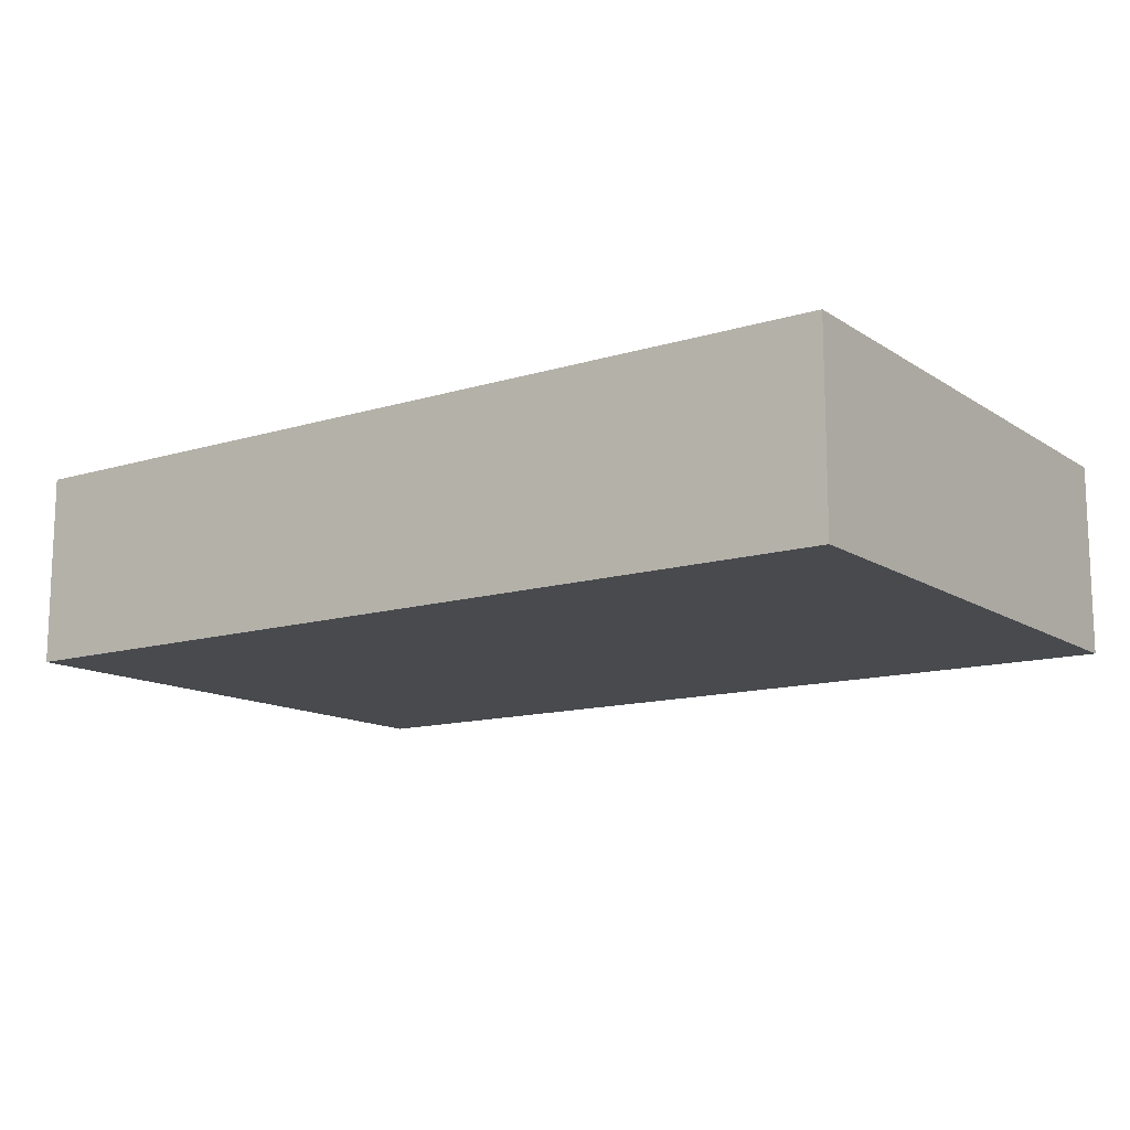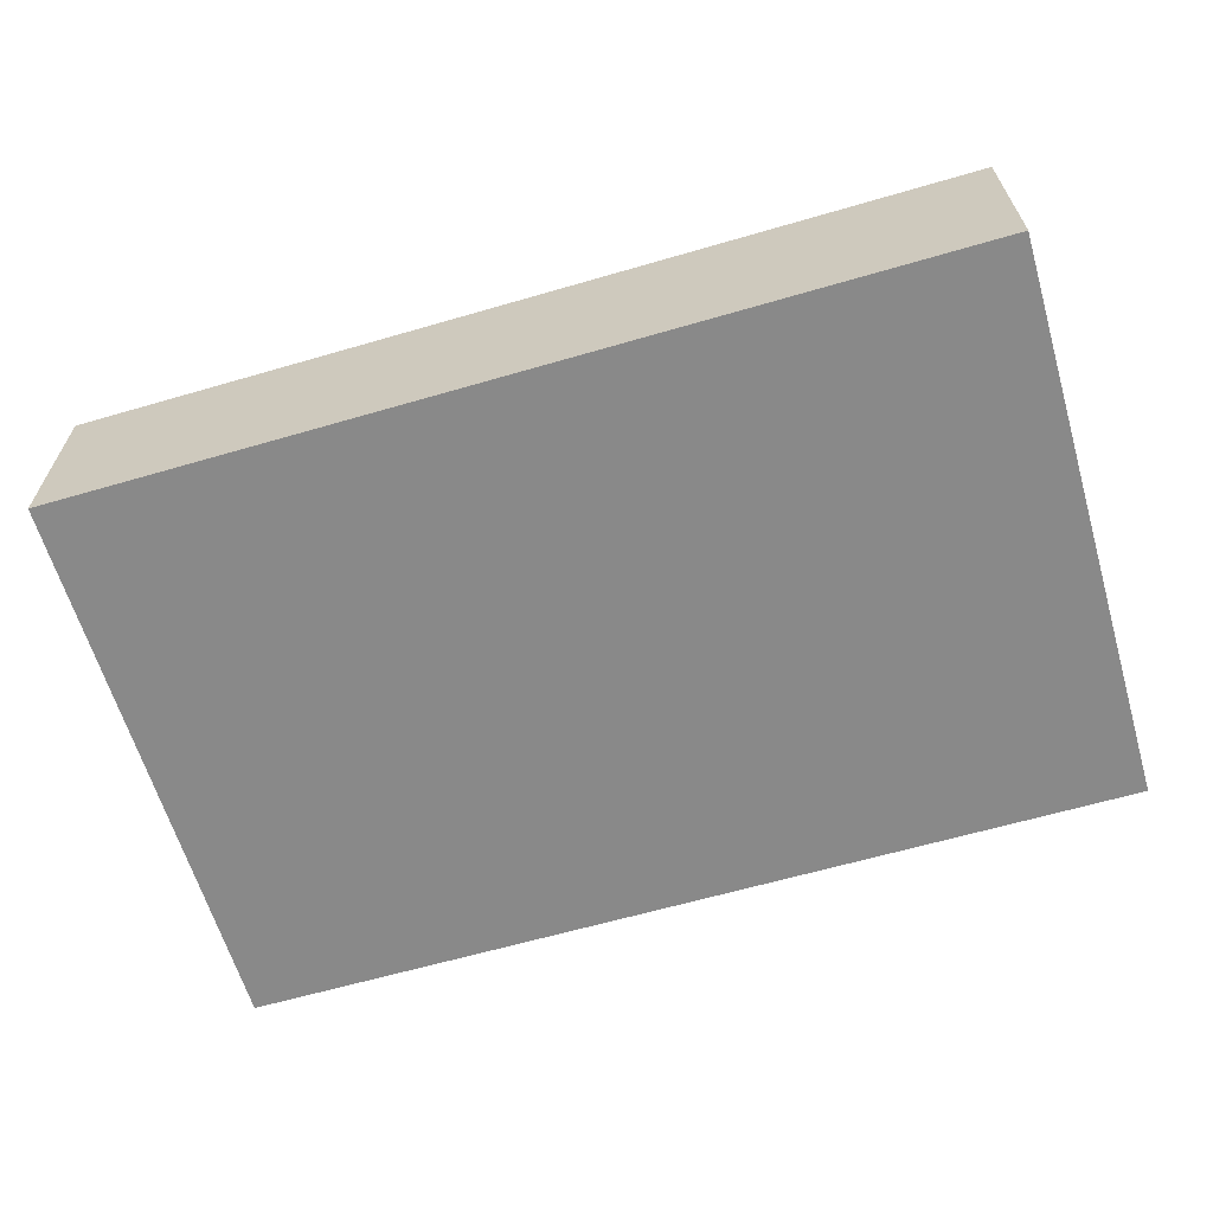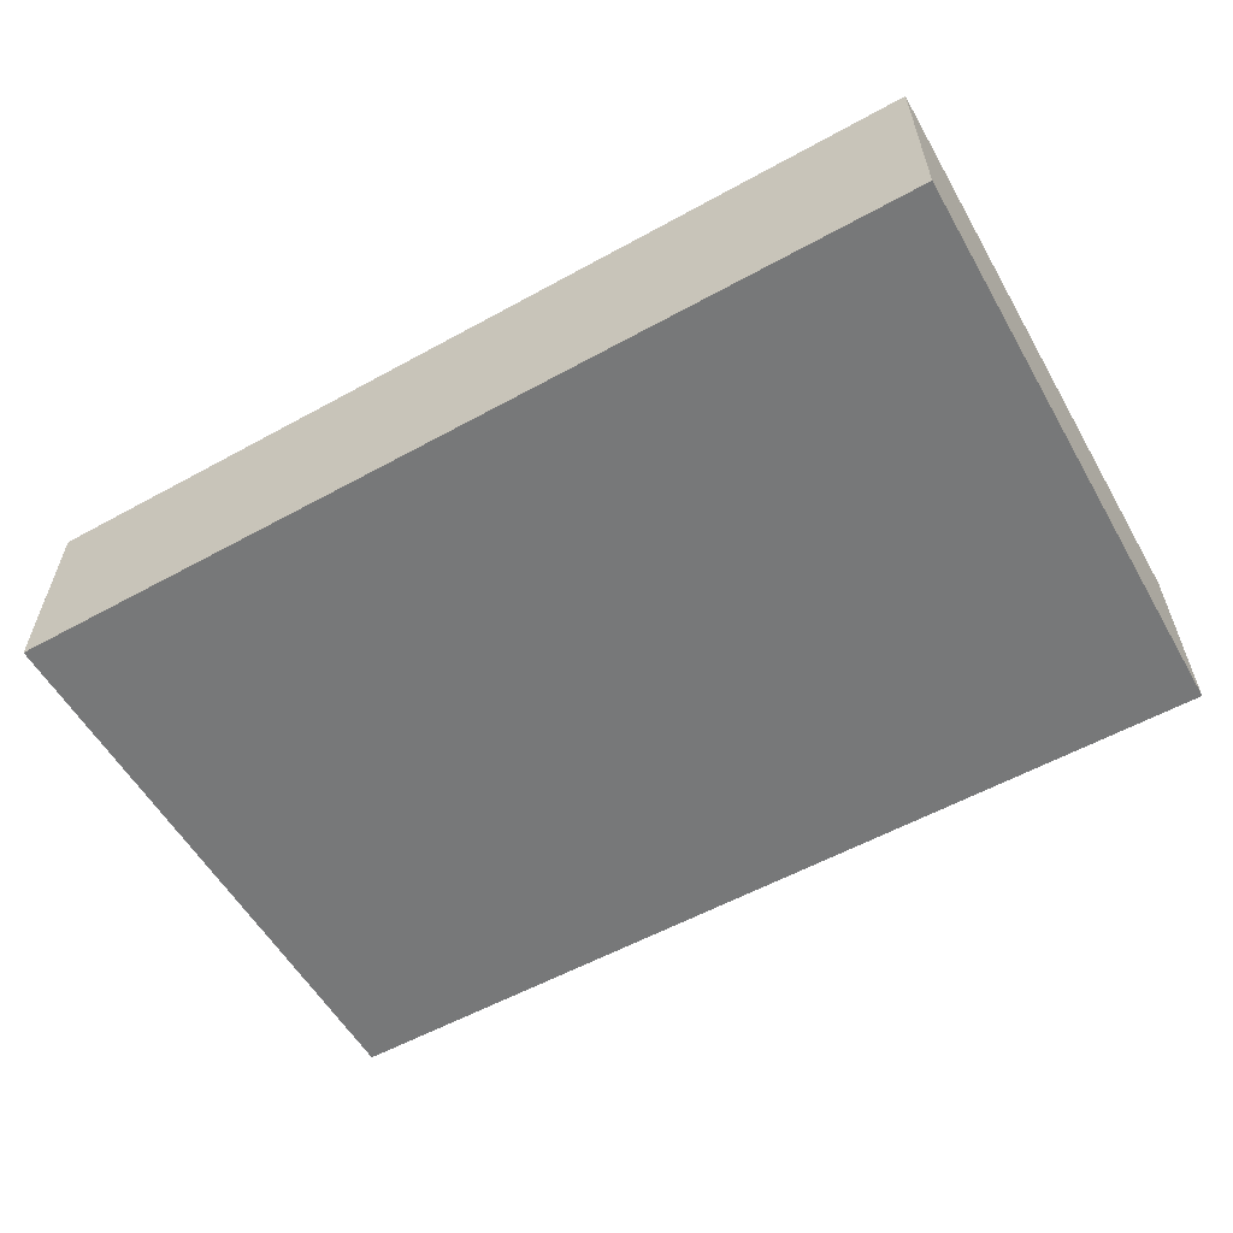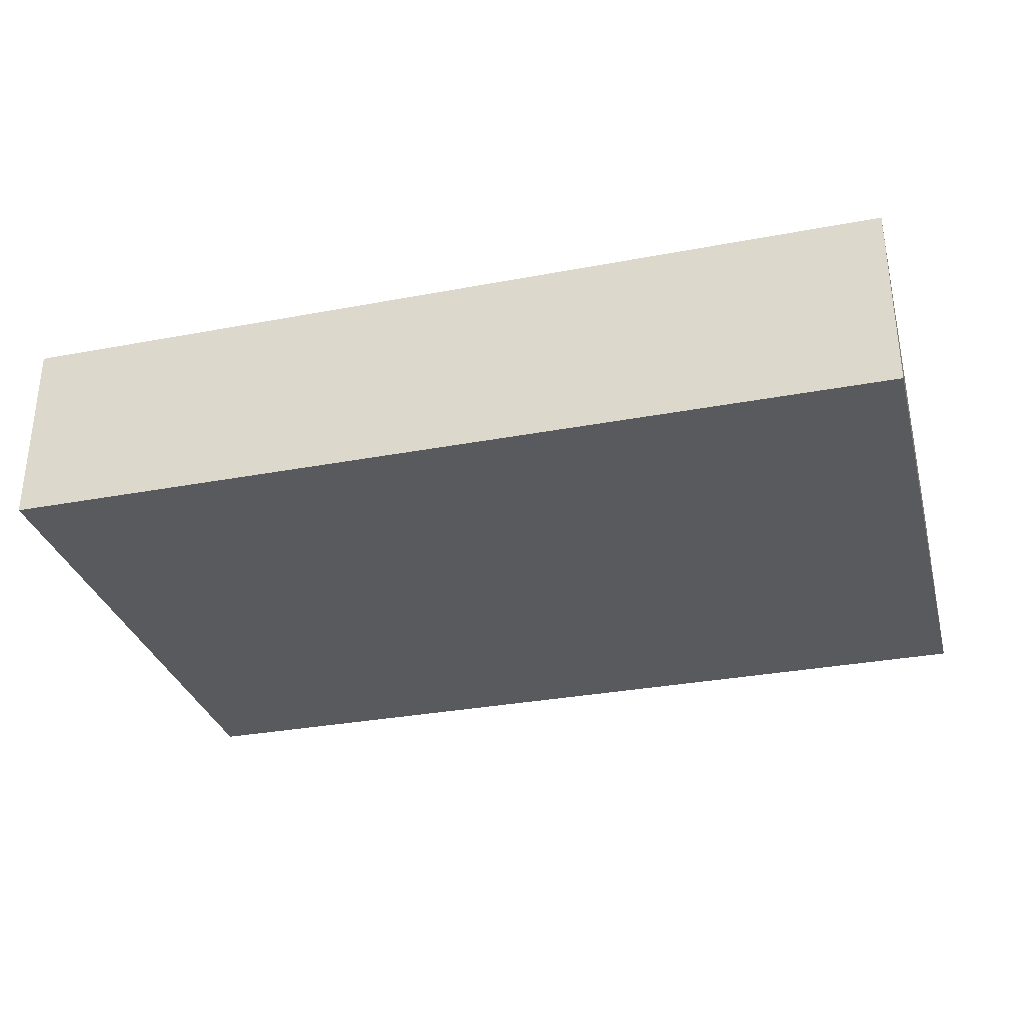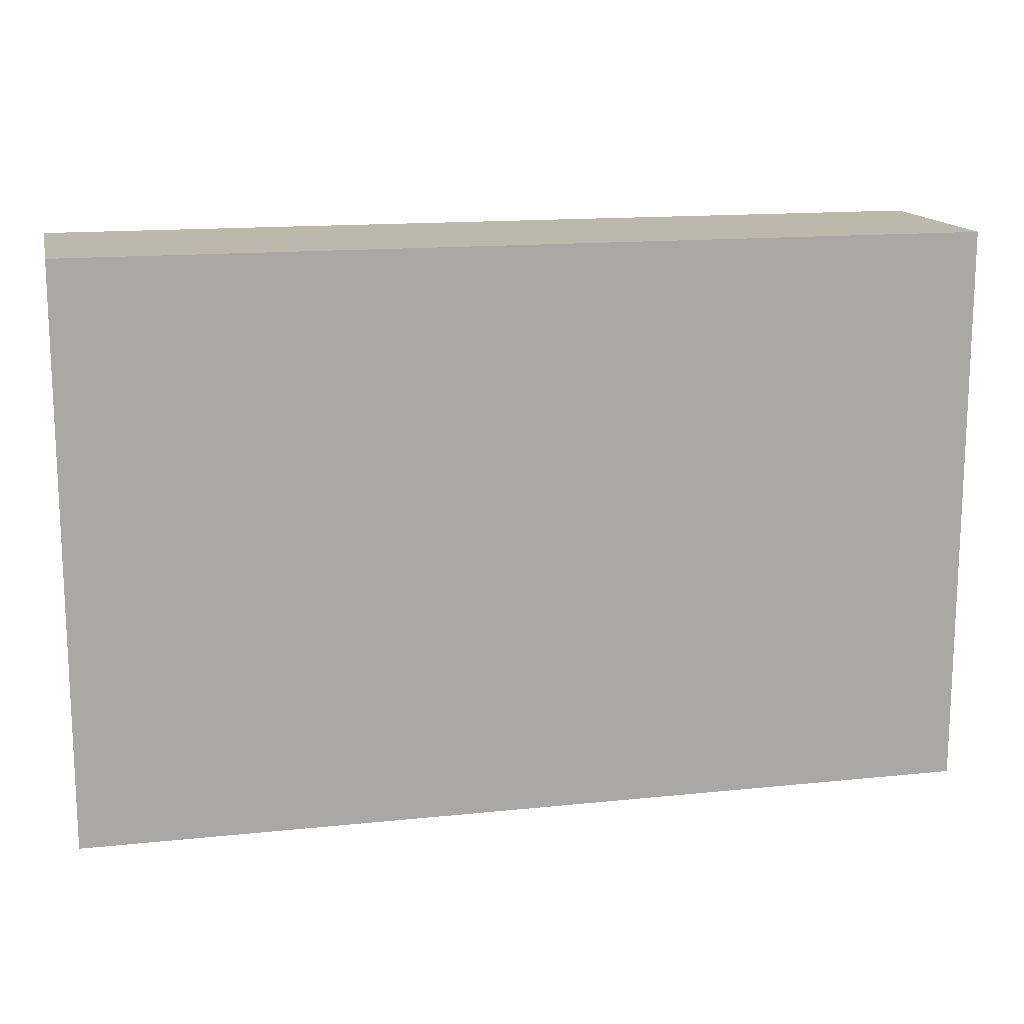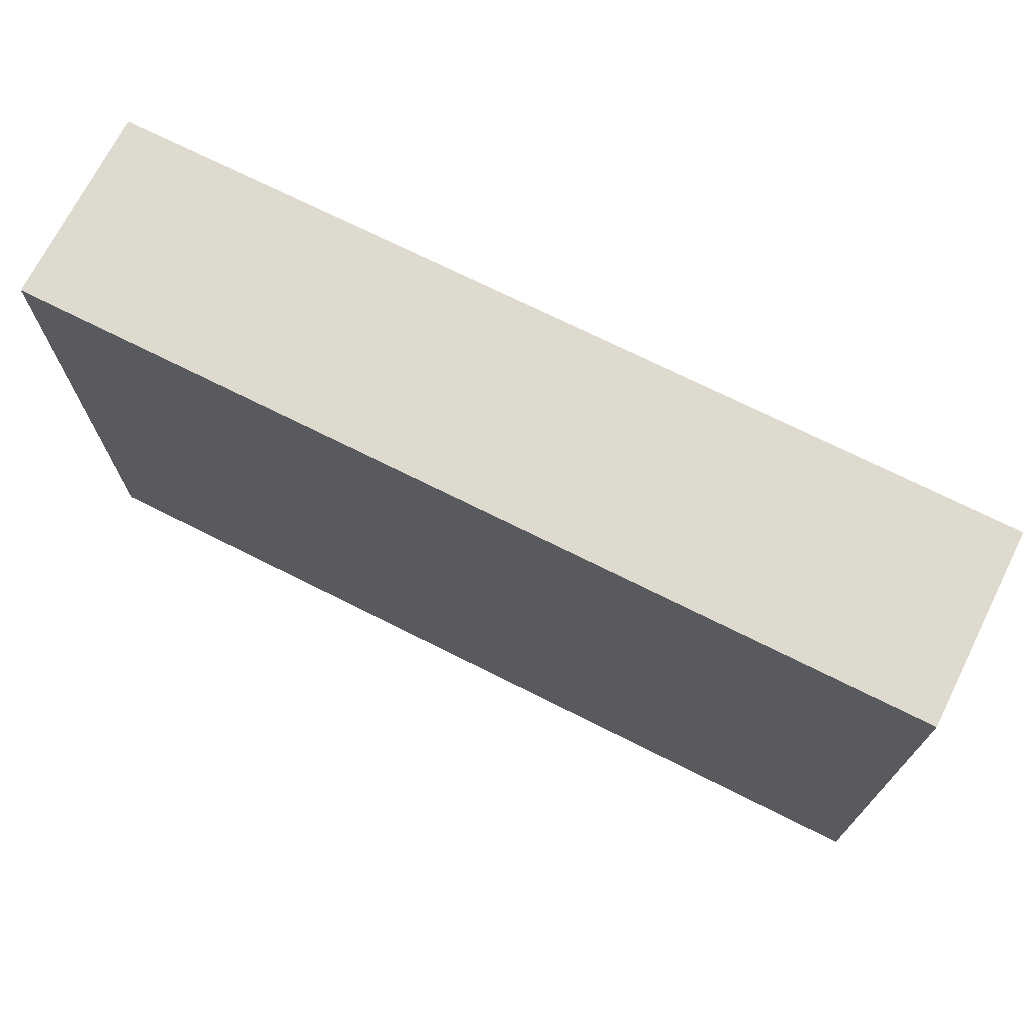
<metadata>
{"format":"obj","ext":"obj","renderer":"f3d","projection":"perspective","resolution":1024,"background":"white","views":[{"elev":-13.0,"azim":-145.1,"up":"+Y"},{"elev":-63.1,"azim":16.4,"up":"+Y"},{"elev":-57.3,"azim":-150.2,"up":"+Y"},{"elev":-31.8,"azim":14.9,"up":"+Y"},{"elev":14.7,"azim":167.2,"up":"+Z"},{"elev":71.2,"azim":26.7,"up":"+Z"}]}
</metadata>
<code>
o 12750
v 2246 1873 7.887
v 2245 1873 7.887
v 2245 1873 7.887
v 2246 1873 8.887
v 2245 1873 8.887
v 2245 1873 8.887
v 2246 1873 7.887
v 2245 1873 7.887
v 2246 1873 7.887
v 2246 1873 8.887
v 2246 1873 7.887
v 2246 1873 8.887
v 2246 1873 8.887
v 2245 1873 8.887
v 2246 1873 8.887
v 2245 1873 8.887
v 2246 1873 7.887
v 2246 1873 8.887
v 2246 1873 7.887
v 2245 1873 8.887
v 2246 1873 8.887
v 2245 1873 7.887
v 2245 1873 8.887
v 2245 1873 8.887
v 2246 1873 7.887
v 2245 1873 7.887
v 2245 1873 8.887
v 2245 1873 7.887
v 2245 1873 7.887
f 1 2 3
f 1 4 5
f 6 2 7
f 8 9 7
f 10 7 11
f 12 13 14
f 14 15 16
f 17 15 18
f 19 20 21
f 22 23 20
f 24 25 26
f 27 28 29

</code>
